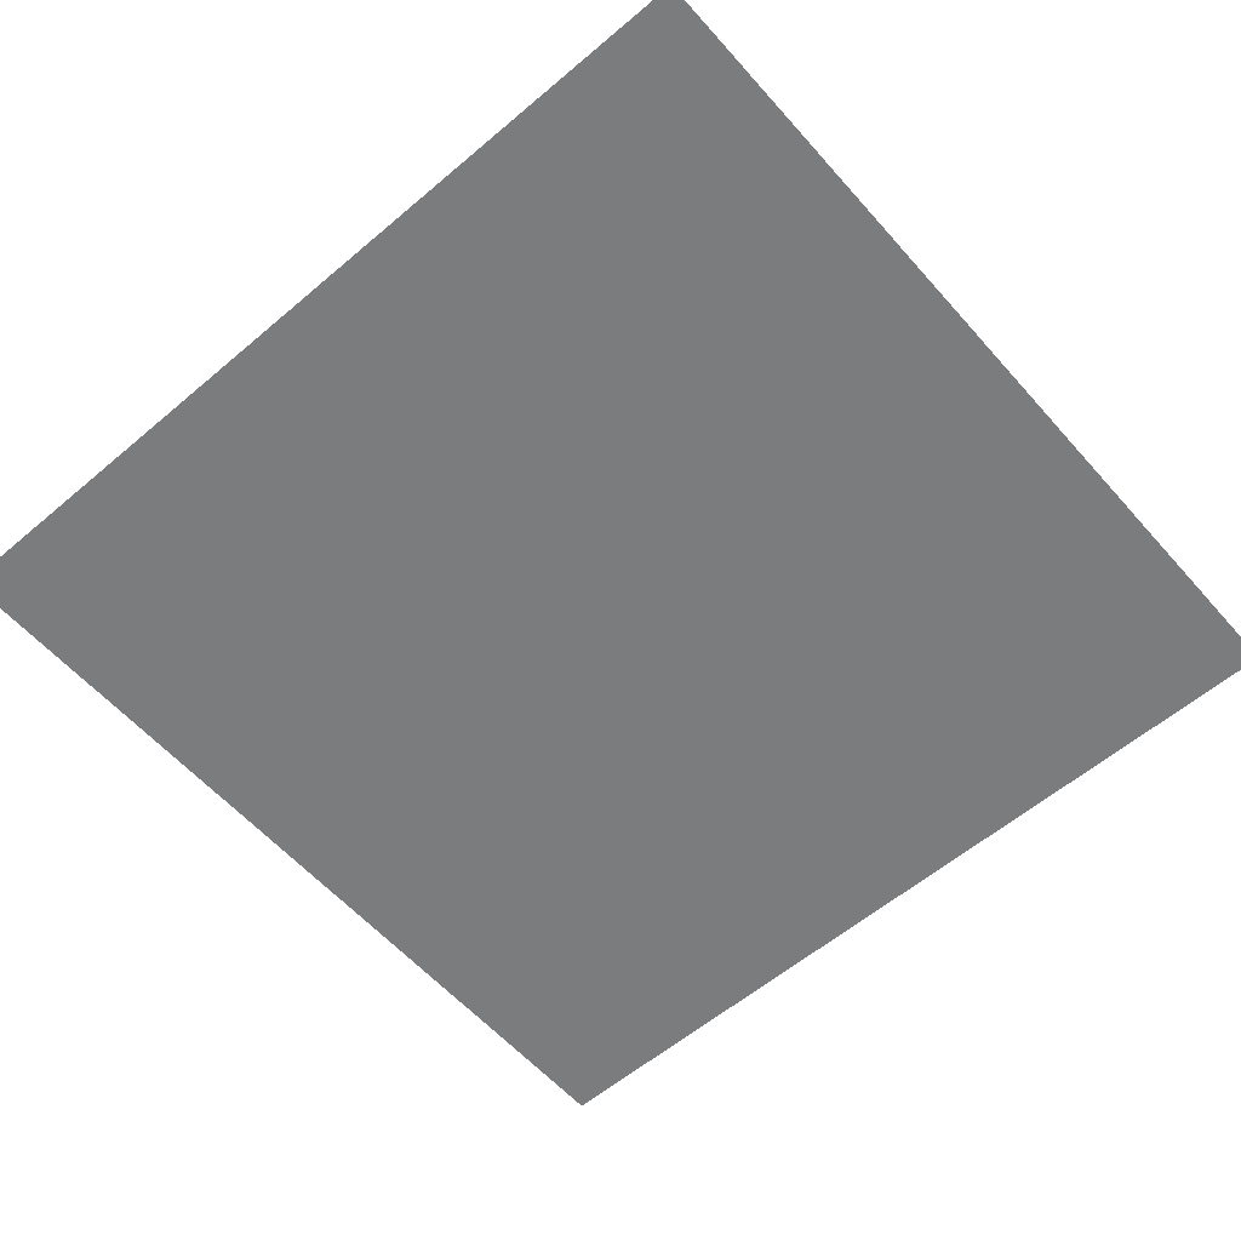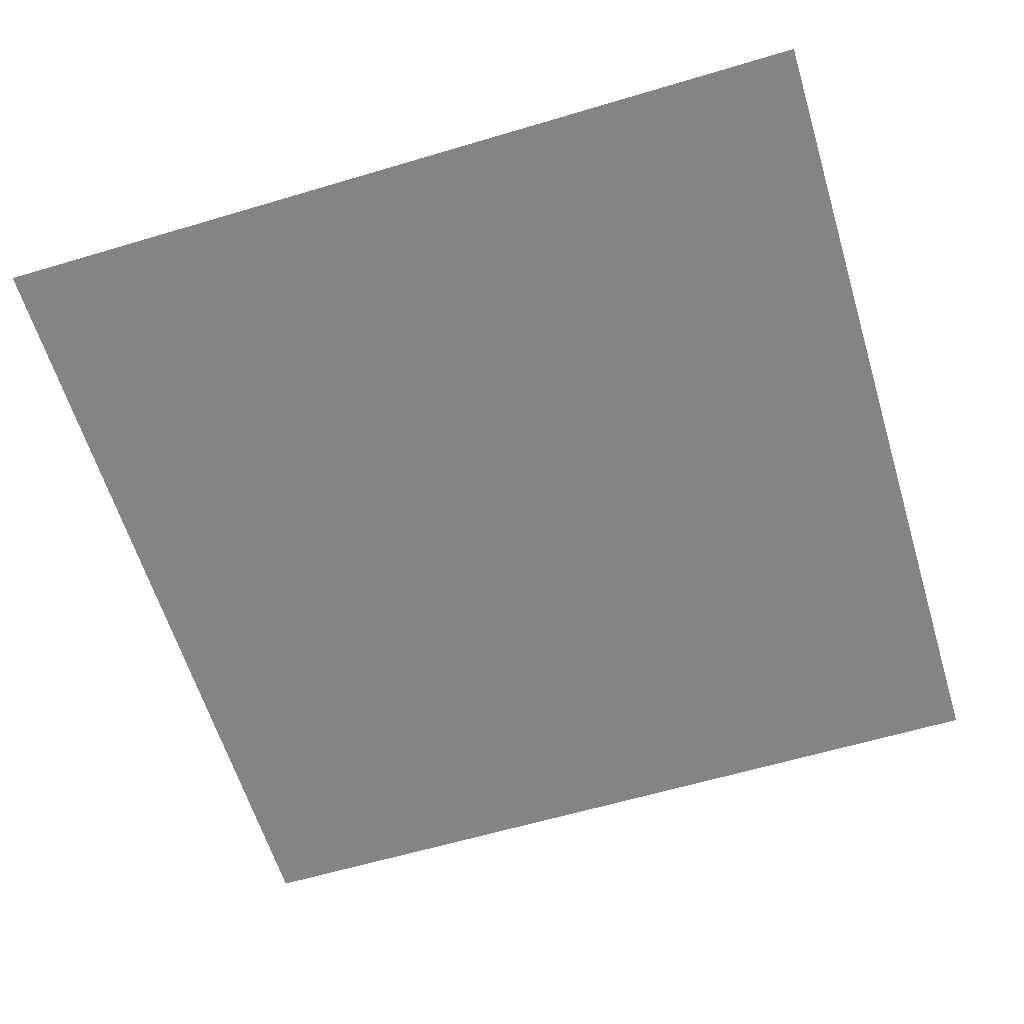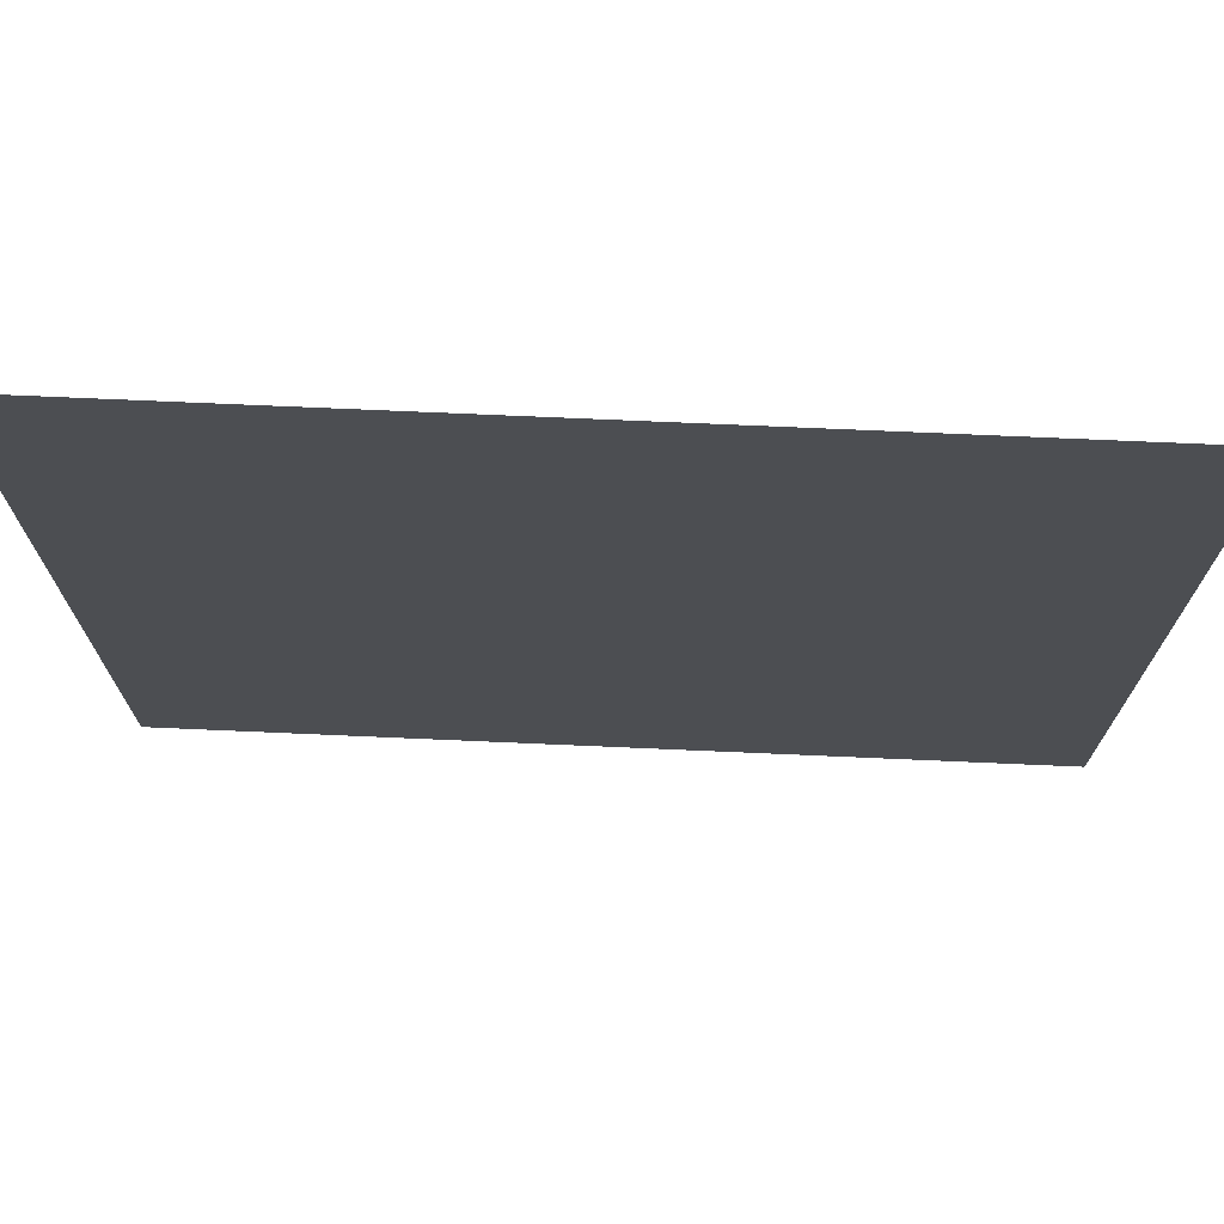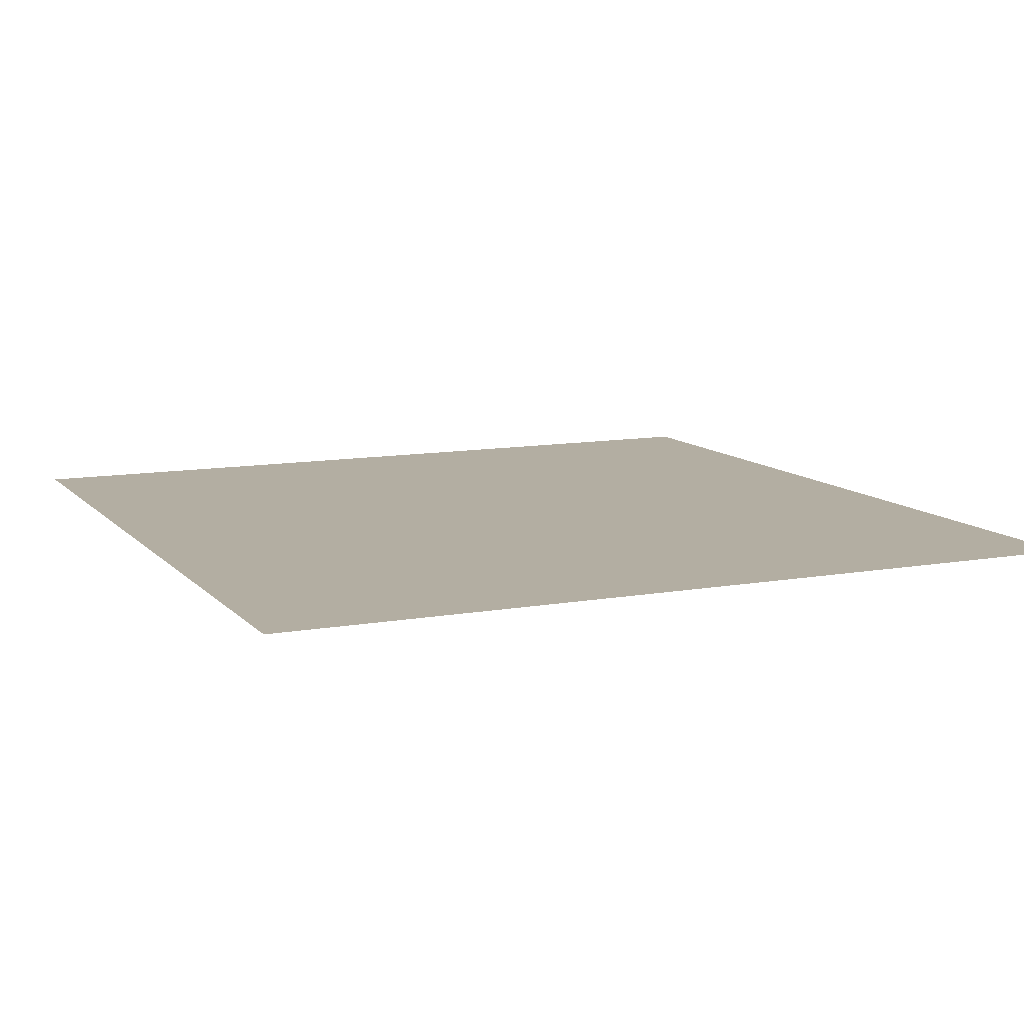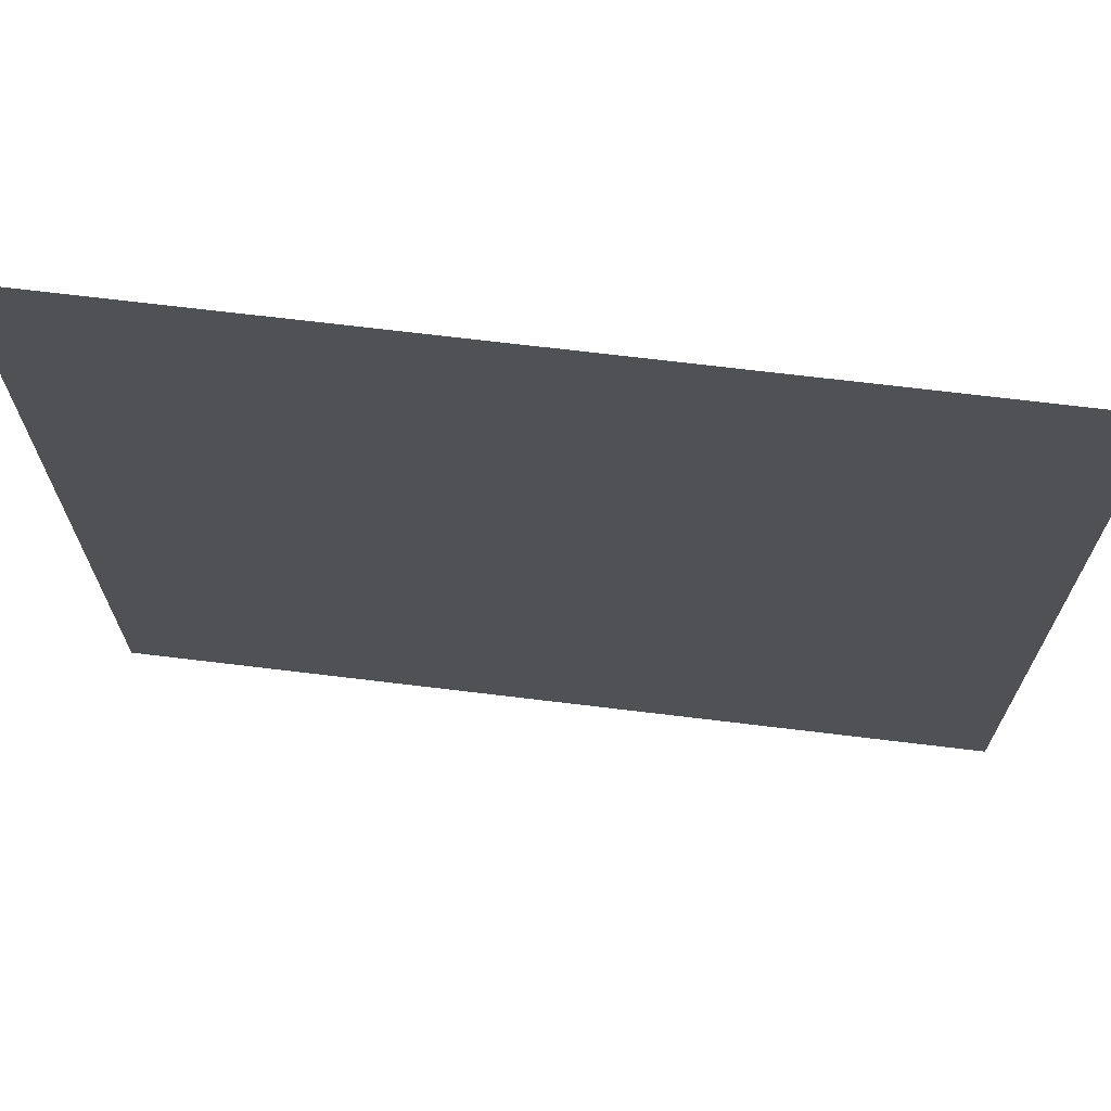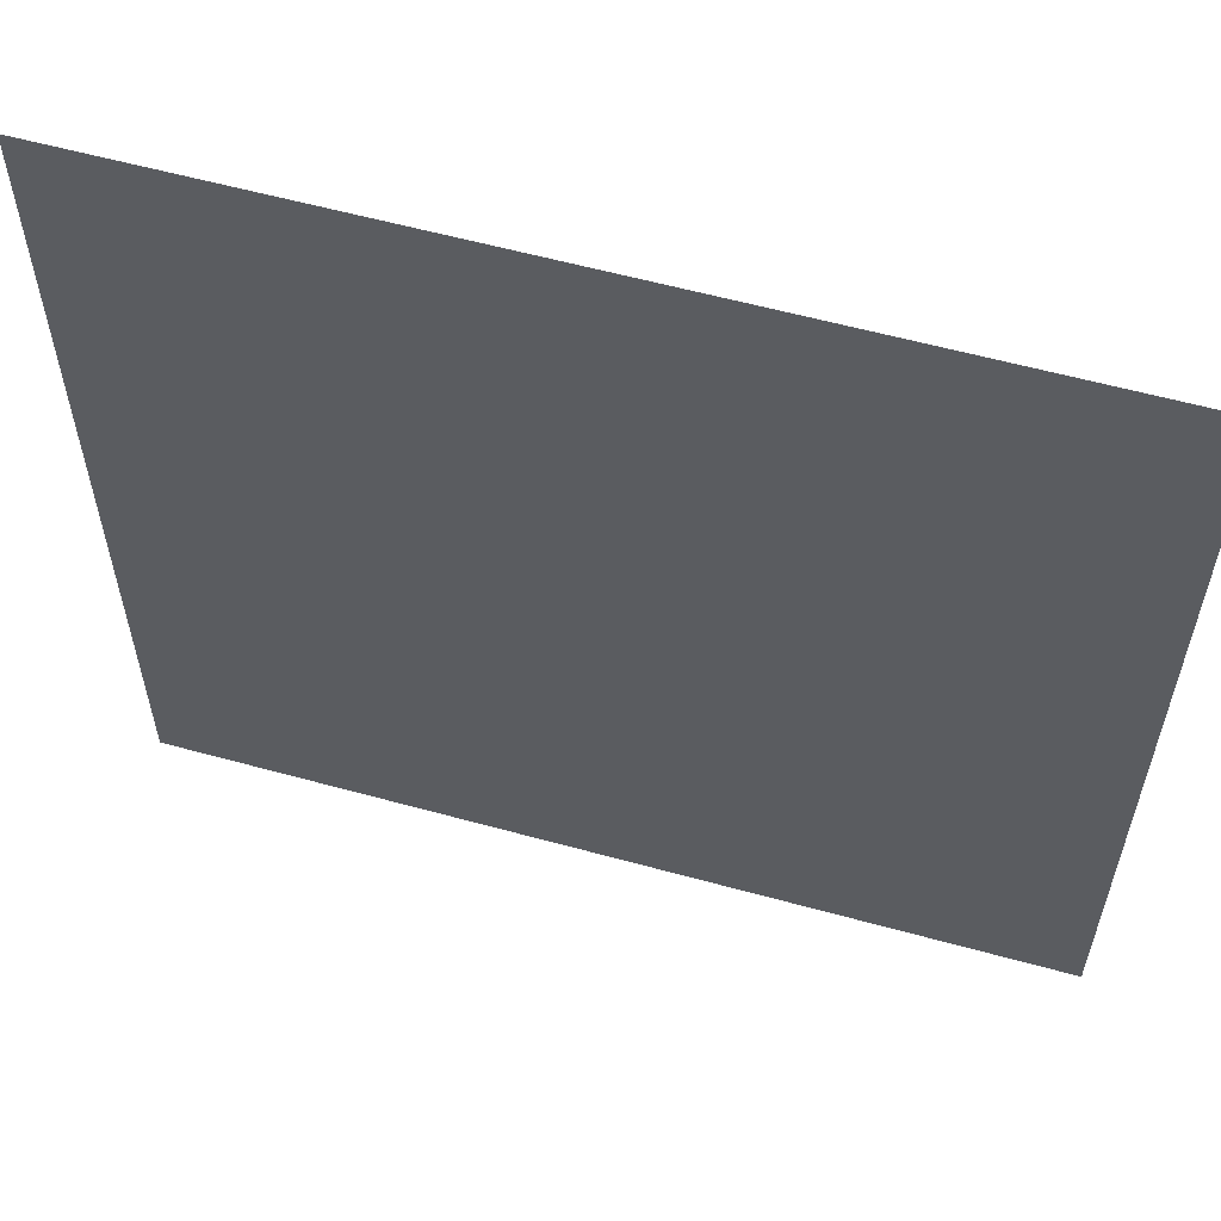
<metadata>
{"format":"obj","ext":"obj","renderer":"f3d","projection":"perspective","resolution":1024,"background":"white","views":[{"elev":-58.7,"azim":-138.9,"up":"+Z"},{"elev":-61.3,"azim":-73.1,"up":"+Z"},{"elev":73.4,"azim":2.5,"up":"+Y"},{"elev":10.8,"azim":-24.2,"up":"+Z"},{"elev":70.1,"azim":6.9,"up":"+Y"},{"elev":59.0,"azim":-164.2,"up":"+Y"}]}
</metadata>
<code>
v -19 -32 0
v -20 -32 0
v -20 -31 0
v -19 -31 0
g OutlineTestMap_mesh_0038
f 1 2 3 4

</code>
